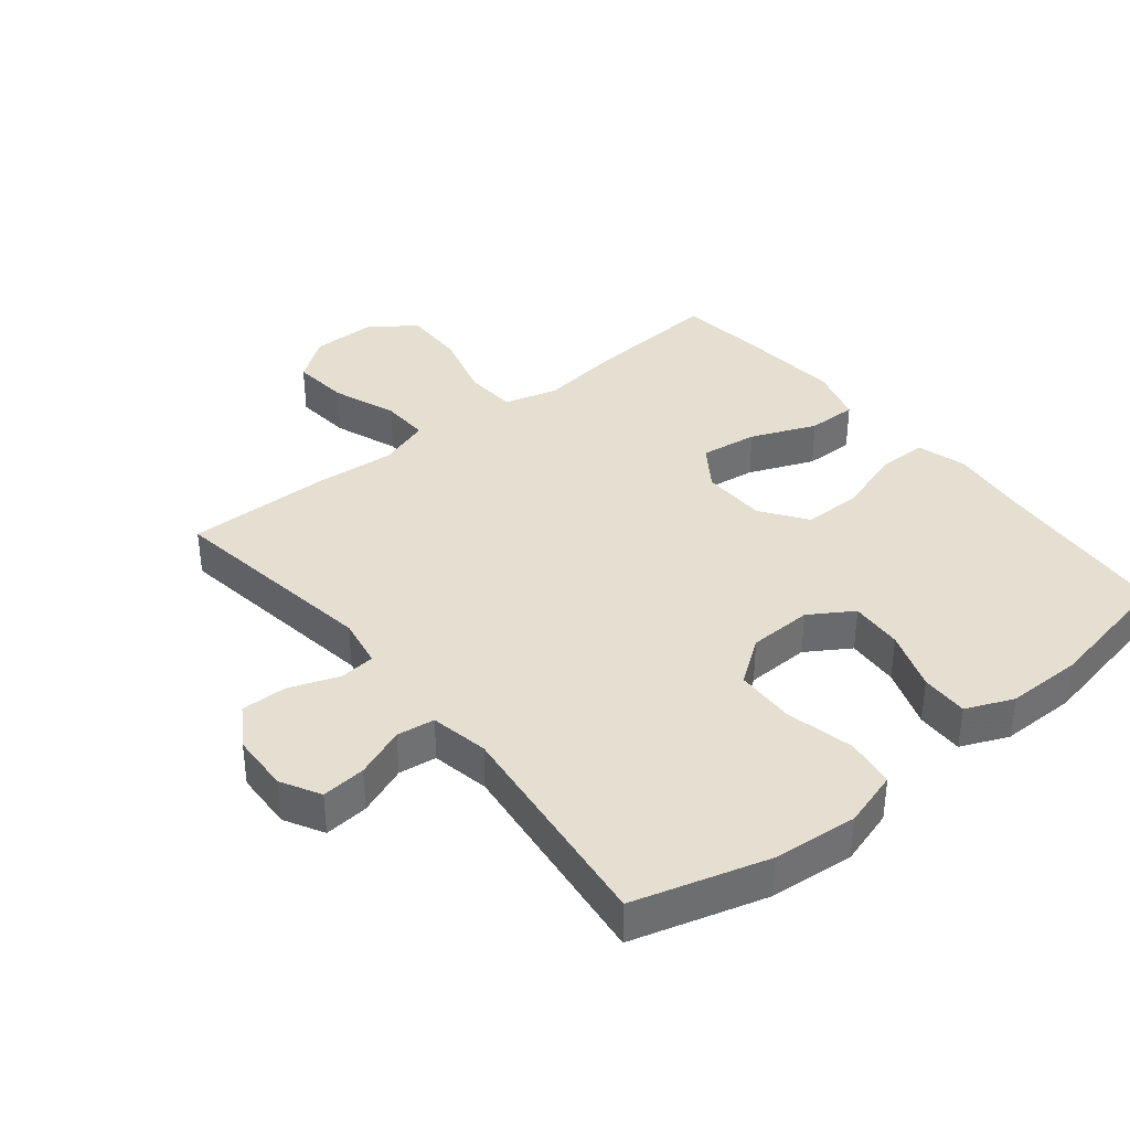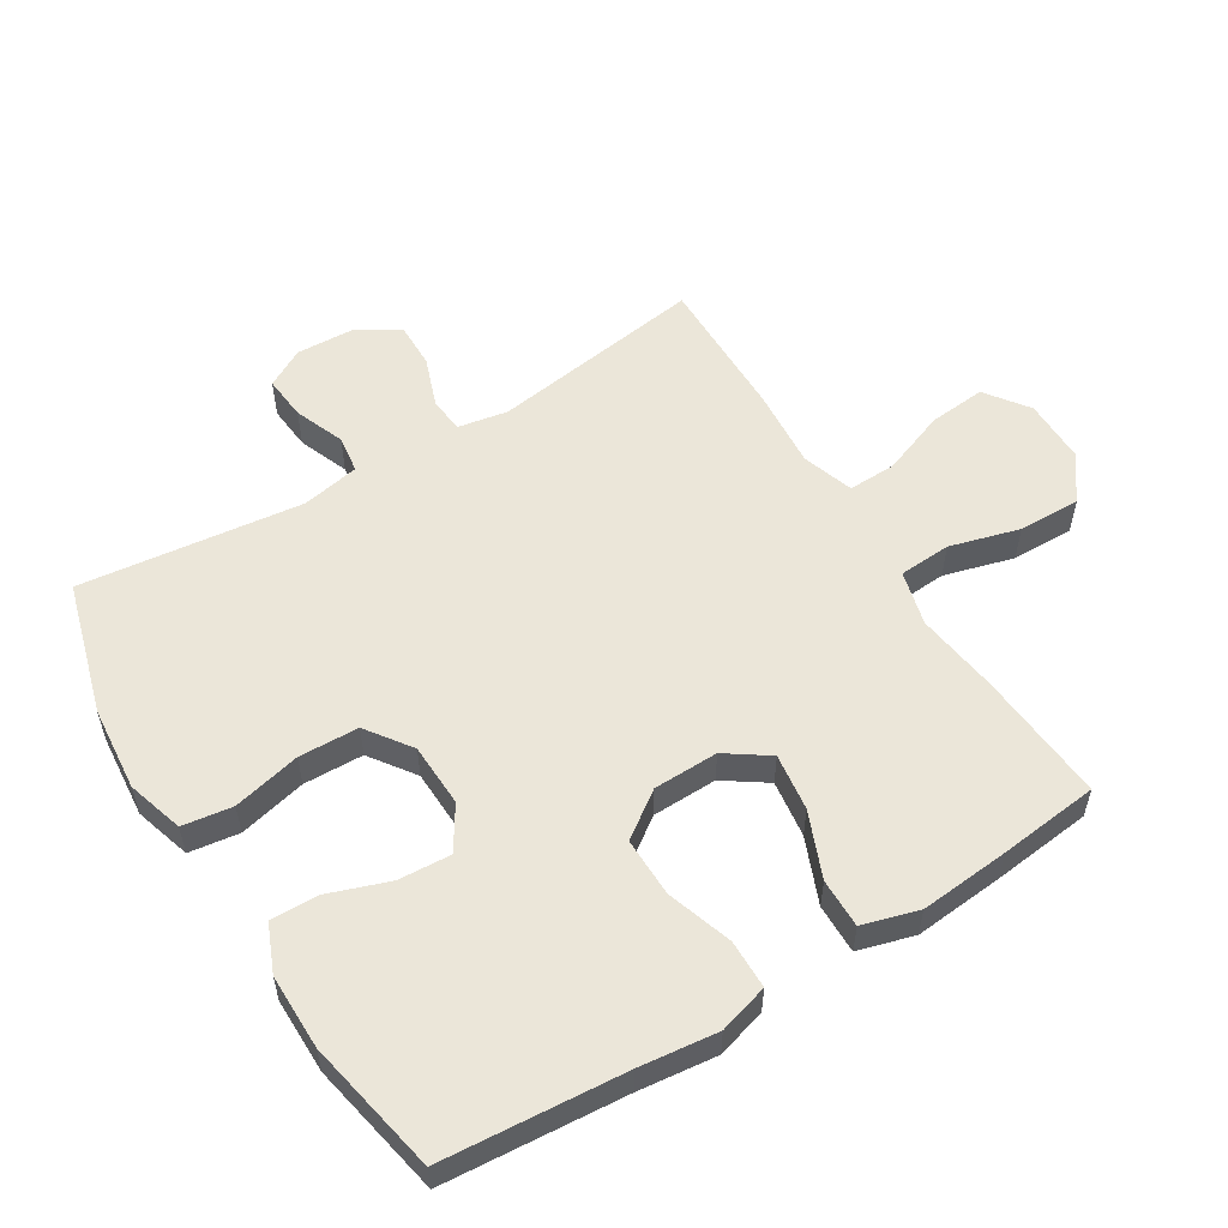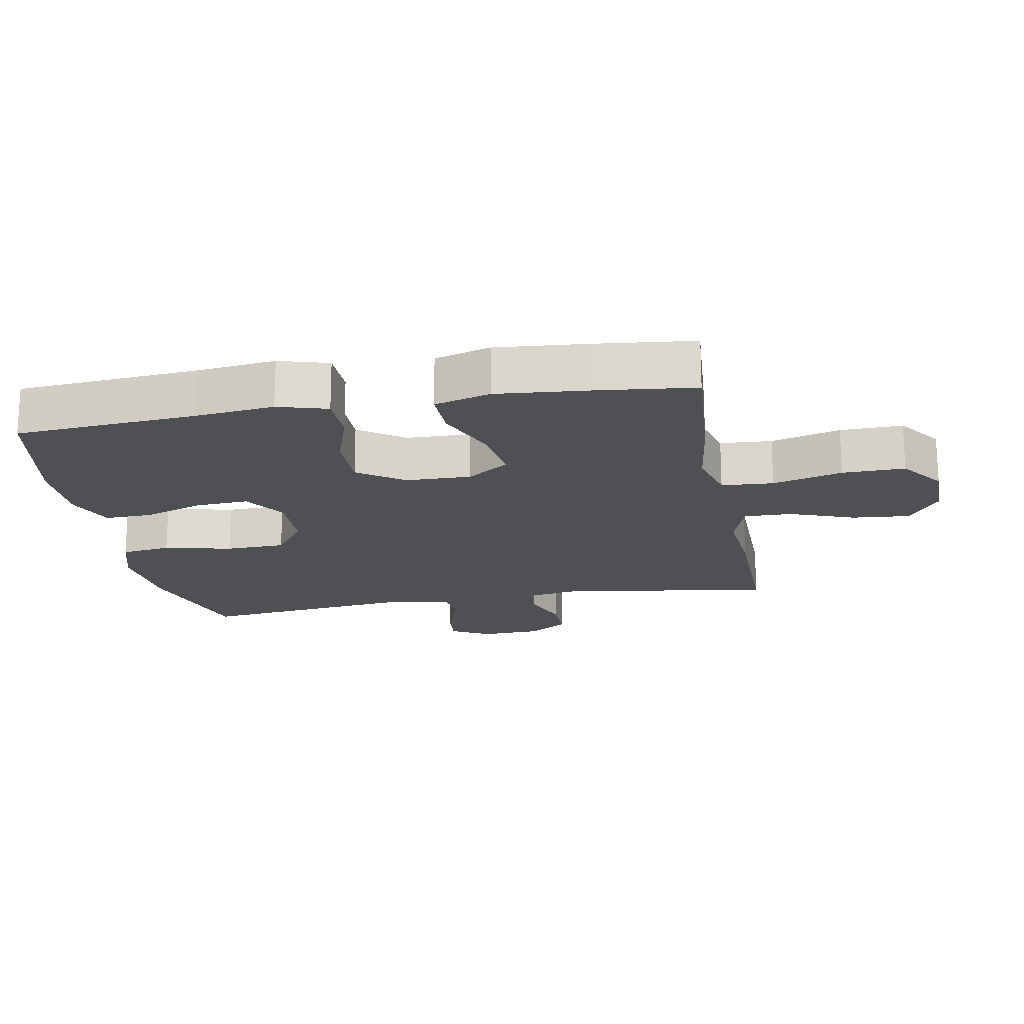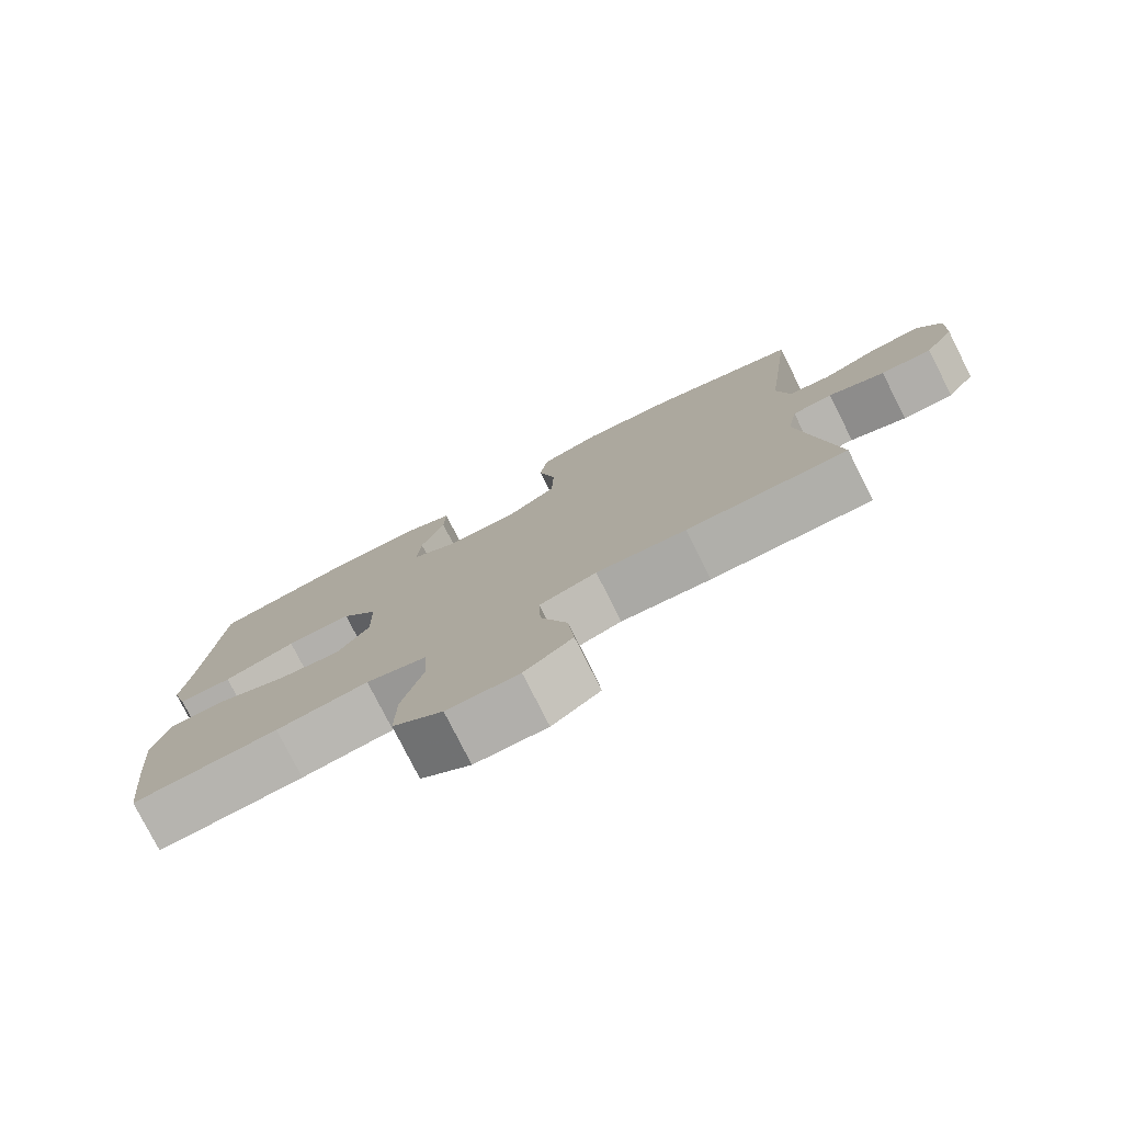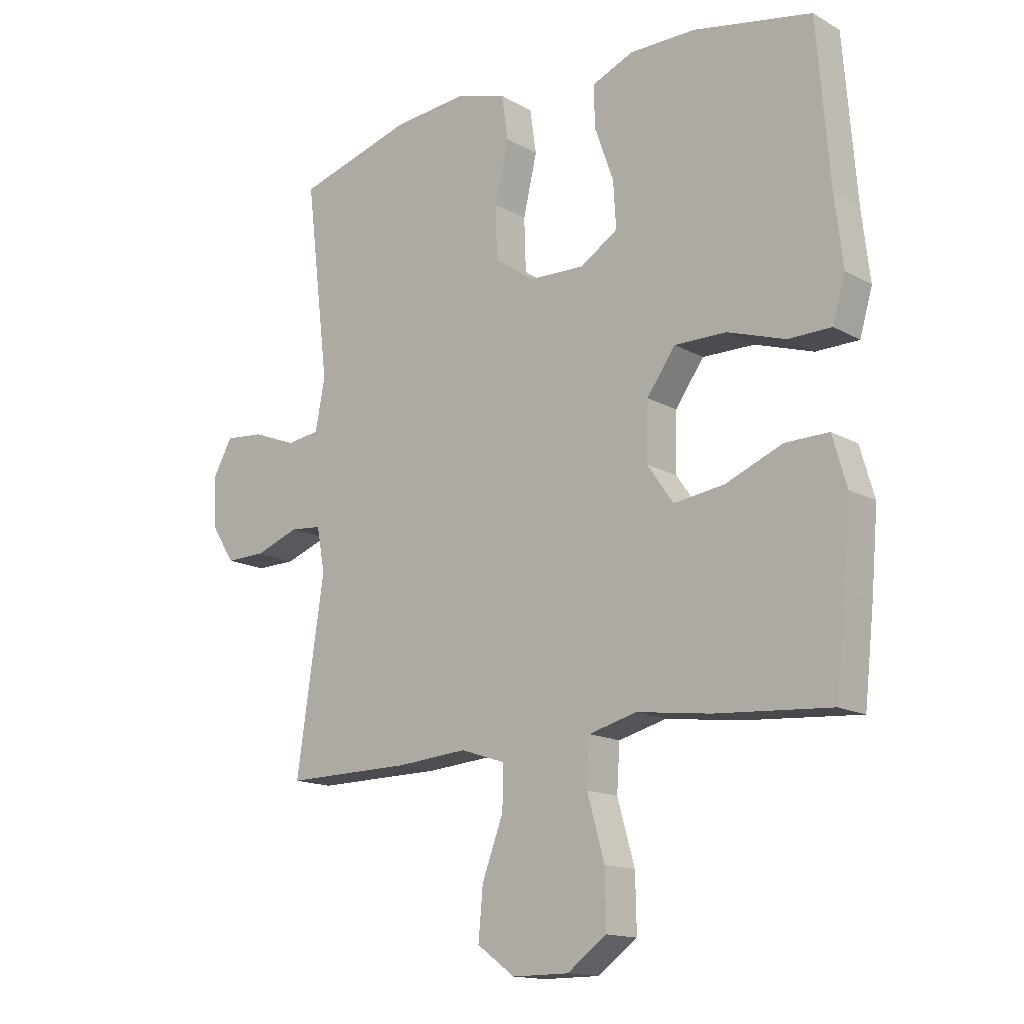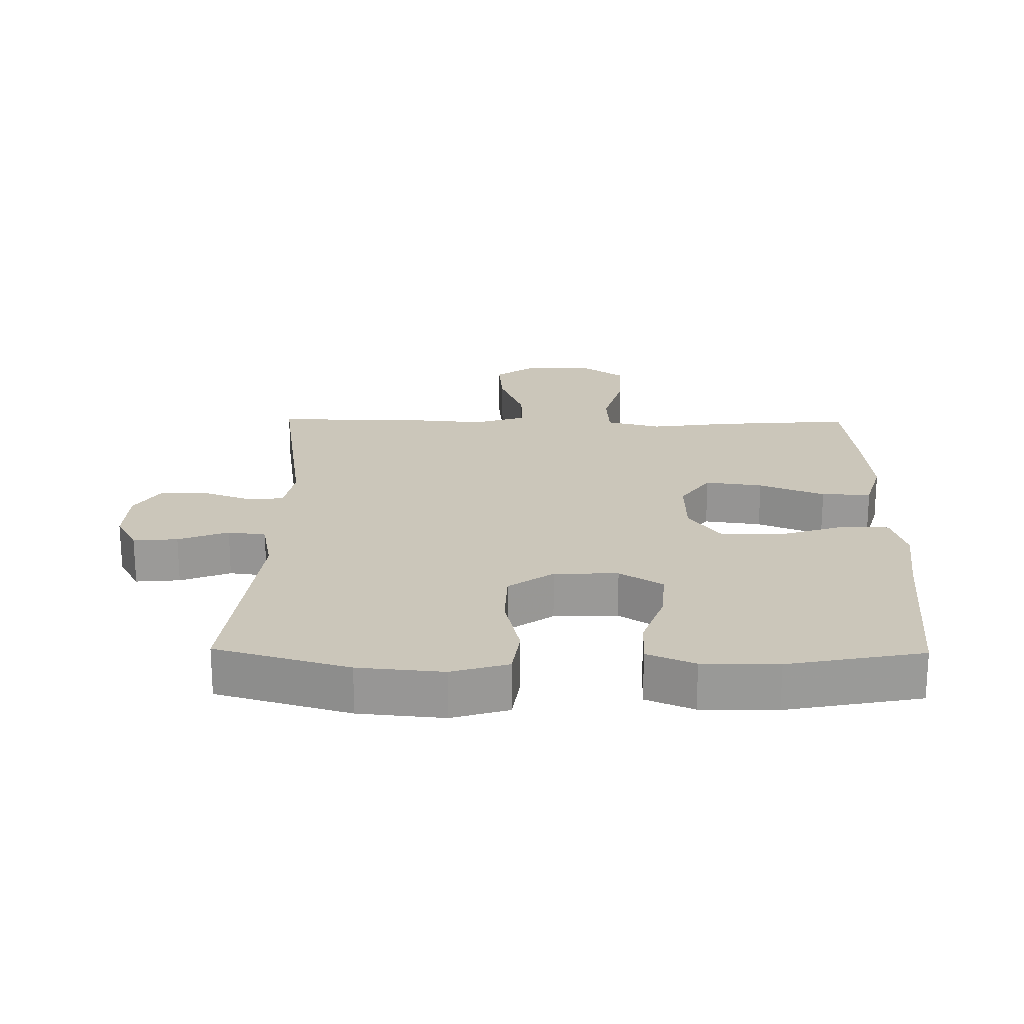
<metadata>
{"format":"obj","ext":"obj","renderer":"f3d","projection":"perspective","resolution":1024,"background":"white","views":[{"elev":37.4,"azim":-39.0,"up":"+Y"},{"elev":55.4,"azim":58.3,"up":"+Y"},{"elev":-18.5,"azim":100.4,"up":"+Y"},{"elev":-78.3,"azim":-153.2,"up":"+Z"},{"elev":-15.0,"azim":40.0,"up":"+Z"},{"elev":21.1,"azim":0.8,"up":"+Y"}]}
</metadata>
<code>
v -0.5 0.07 0.5
v -0.296 0.07 0.559
v -0.166 0.07 0.571
v -0.079 0.07 0.545
v -0.068 0.07 0.468
v -0.092 0.07 0.364
v -0.089 0.07 0.272
v -0.02 0.07 0.223
v 0.078 0.07 0.22
v 0.144 0.07 0.262
v 0.139 0.07 0.343
v 0.106 0.07 0.436
v 0.104 0.07 0.509
v 0.177 0.07 0.54
v 0.293 0.07 0.54
v 0.5 0.07 0.5
v 0.522 0.07 0.221
v 0.536 0.07 0.101
v 0.514 0.07 0.025
v 0.439 0.07 0.024
v 0.338 0.07 0.057
v 0.247 0.07 0.058
v 0.197 0.07 -0.012
v 0.195 0.07 -0.112
v 0.24 0.07 -0.177
v 0.328 0.07 -0.165
v 0.428 0.07 -0.124
v 0.504 0.07 -0.123
v 0.529 0.07 -0.209
v 0.517 0.07 -0.346
v 0.5 0.07 -0.5
v 0.297 0.07 -0.485
v 0.169 0.07 -0.468
v 0.085 0.07 -0.49
v 0.08 0.07 -0.57
v 0.11 0.07 -0.677
v 0.112 0.07 -0.773
v 0.043 0.07 -0.823
v -0.056 0.07 -0.823
v -0.122 0.07 -0.775
v -0.114 0.07 -0.687
v -0.077 0.07 -0.588
v -0.075 0.07 -0.514
v -0.154 0.07 -0.488
v -0.278 0.07 -0.498
v -0.5 0.07 -0.5
v -0.452 0.07 -0.17
v -0.466 0.07 -0.093
v -0.521 0.07 -0.088
v -0.598 0.07 -0.116
v -0.668 0.07 -0.117
v -0.708 0.07 -0.054
v -0.712 0.07 0.037
v -0.679 0.07 0.097
v -0.611 0.07 0.091
v -0.534 0.07 0.061
v -0.476 0.07 0.069
v -0.459 0.07 0.158
v -0.5 0 0.5
v -0.296 0 0.559
v -0.166 0 0.571
v -0.079 0 0.545
v -0.068 0 0.468
v -0.092 0 0.364
v -0.089 0 0.272
v -0.02 0 0.223
v 0.078 0 0.22
v 0.144 0 0.262
v 0.139 0 0.343
v 0.106 0 0.436
v 0.104 0 0.509
v 0.177 0 0.54
v 0.293 0 0.54
v 0.5 0 0.5
v 0.522 0 0.221
v 0.536 0 0.101
v 0.514 0 0.025
v 0.439 0 0.024
v 0.338 0 0.057
v 0.247 0 0.058
v 0.197 0 -0.012
v 0.195 0 -0.112
v 0.24 0 -0.177
v 0.328 0 -0.165
v 0.428 0 -0.124
v 0.504 0 -0.123
v 0.529 0 -0.209
v 0.517 0 -0.346
v 0.5 0 -0.5
v 0.297 0 -0.485
v 0.169 0 -0.468
v 0.085 0 -0.49
v 0.08 0 -0.57
v 0.11 0 -0.677
v 0.112 0 -0.773
v 0.043 0 -0.823
v -0.056 0 -0.823
v -0.122 0 -0.775
v -0.114 0 -0.687
v -0.077 0 -0.588
v -0.075 0 -0.514
v -0.154 0 -0.488
v -0.278 0 -0.498
v -0.5 0 -0.5
v -0.452 0 -0.17
v -0.466 0 -0.093
v -0.521 0 -0.088
v -0.598 0 -0.116
v -0.668 0 -0.117
v -0.708 0 -0.054
v -0.712 0 0.037
v -0.679 0 0.097
v -0.611 0 0.091
v -0.534 0 0.061
v -0.476 0 0.069
v -0.459 0 0.158
f 53 54 55 56
f 51 52 53 56
f 49 50 51 56
f 48 49 56 57
f 47 48 57 58
f 44 45 46 47
f 43 44 47 58
f 39 40 41 42
f 39 42 43
f 38 39 43
f 35 36 37 38
f 34 35 38 43
f 33 34 43 58
f 26 27 28 29
f 25 26 29 30
f 18 19 20 21
f 17 18 21 22
f 16 17 22
f 15 16 22 23
f 11 12 13 14
f 10 11 14 15
f 3 4 5 6
f 3 6 7
f 2 3 7
f 1 2 7
f 58 1 7 8
f 25 30 31 32
f 24 25 32 33
f 23 24 33 58
f 10 15 23
f 9 10 23
f 8 9 23 58
f 114 113 112 111
f 114 111 110 109
f 114 109 108 107
f 115 114 107 106
f 116 115 106 105
f 105 104 103 102
f 116 105 102 101
f 100 99 98 97
f 101 100 97
f 101 97 96
f 96 95 94 93
f 101 96 93 92
f 116 101 92 91
f 87 86 85 84
f 88 87 84 83
f 79 78 77 76
f 80 79 76 75
f 80 75 74
f 81 80 74 73
f 72 71 70 69
f 73 72 69 68
f 64 63 62 61
f 65 64 61
f 65 61 60
f 65 60 59
f 66 65 59 116
f 90 89 88 83
f 91 90 83 82
f 116 91 82 81
f 81 73 68
f 81 68 67
f 116 81 67 66
f 1 59 60 2
f 2 60 61 3
f 3 61 62 4
f 4 62 63 5
f 5 63 64 6
f 6 64 65 7
f 7 65 66 8
f 8 66 67 9
f 9 67 68 10
f 10 68 69 11
f 11 69 70 12
f 12 70 71 13
f 13 71 72 14
f 14 72 73 15
f 15 73 74 16
f 16 74 75 17
f 17 75 76 18
f 18 76 77 19
f 19 77 78 20
f 20 78 79 21
f 21 79 80 22
f 22 80 81 23
f 23 81 82 24
f 24 82 83 25
f 25 83 84 26
f 26 84 85 27
f 27 85 86 28
f 28 86 87 29
f 29 87 88 30
f 30 88 89 31
f 31 89 90 32
f 32 90 91 33
f 33 91 92 34
f 34 92 93 35
f 35 93 94 36
f 36 94 95 37
f 37 95 96 38
f 38 96 97 39
f 39 97 98 40
f 40 98 99 41
f 41 99 100 42
f 42 100 101 43
f 43 101 102 44
f 44 102 103 45
f 45 103 104 46
f 46 104 105 47
f 47 105 106 48
f 48 106 107 49
f 49 107 108 50
f 50 108 109 51
f 51 109 110 52
f 52 110 111 53
f 53 111 112 54
f 54 112 113 55
f 55 113 114 56
f 56 114 115 57
f 57 115 116 58
f 58 116 59 1

</code>
